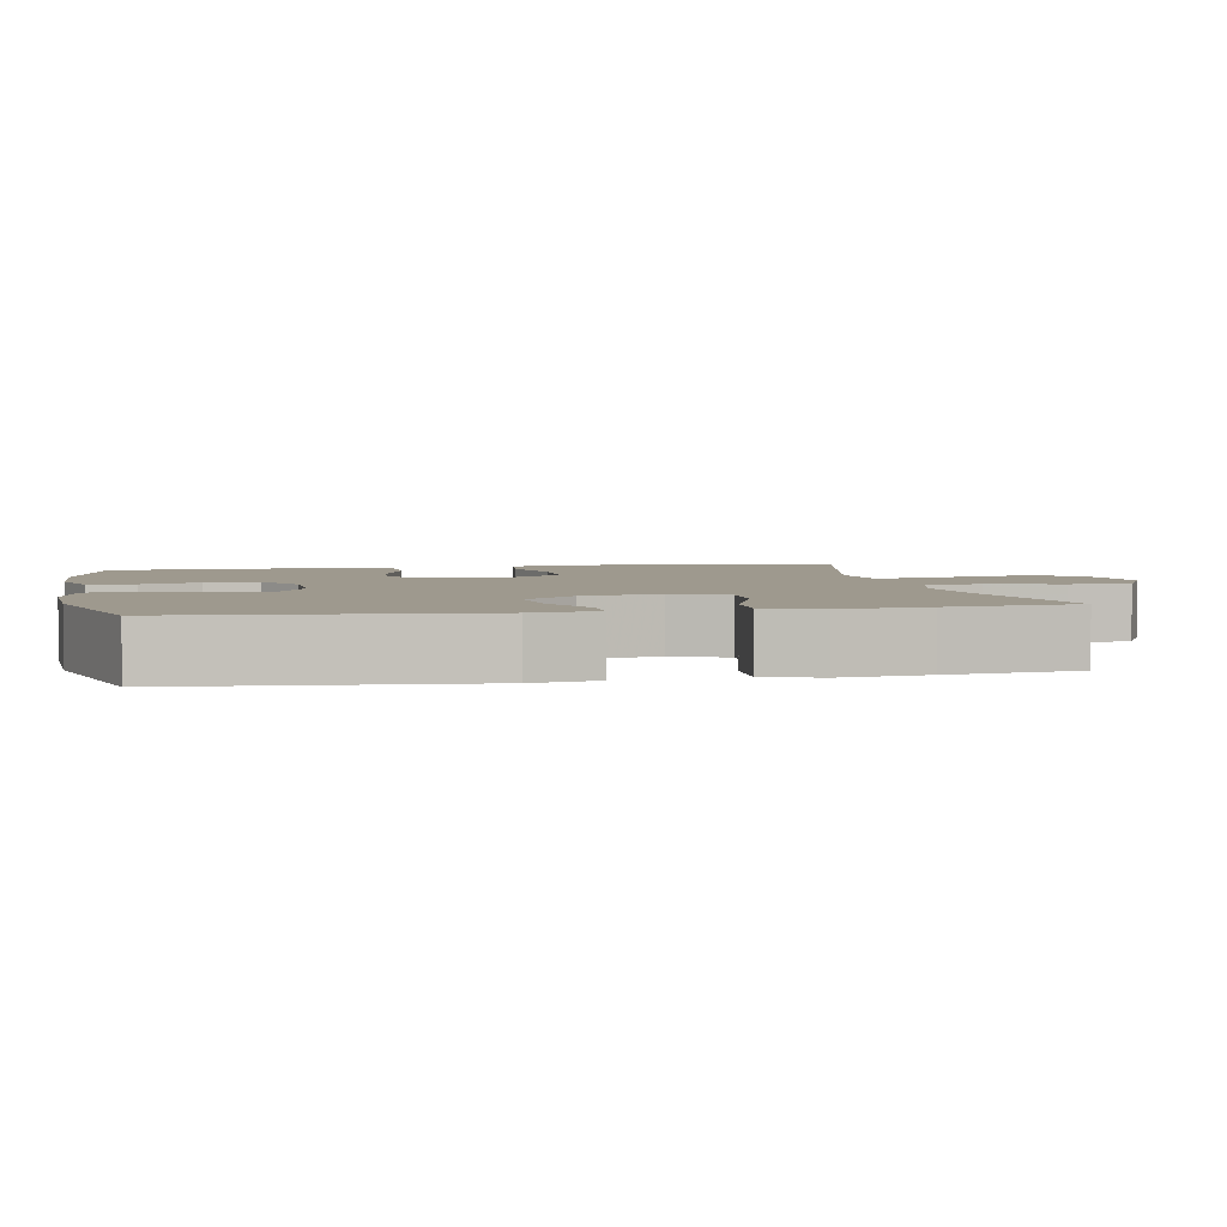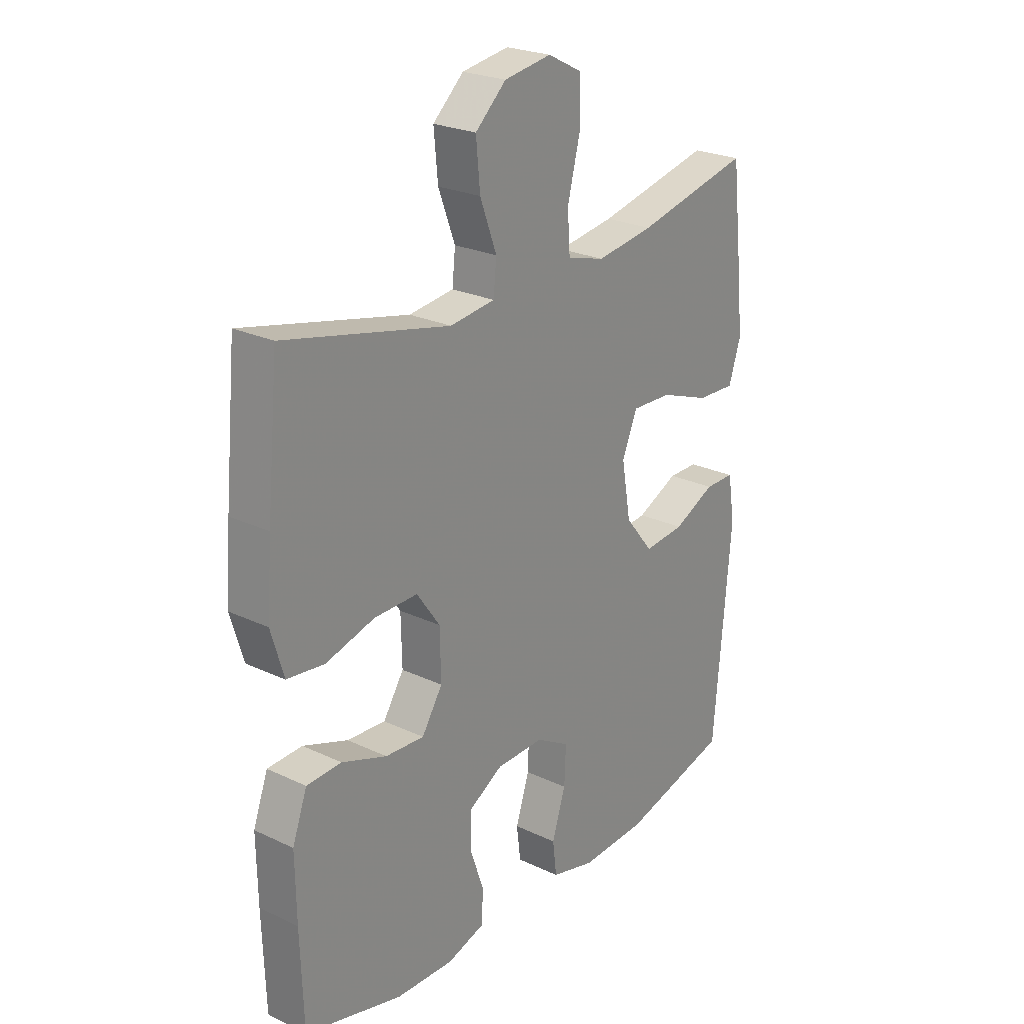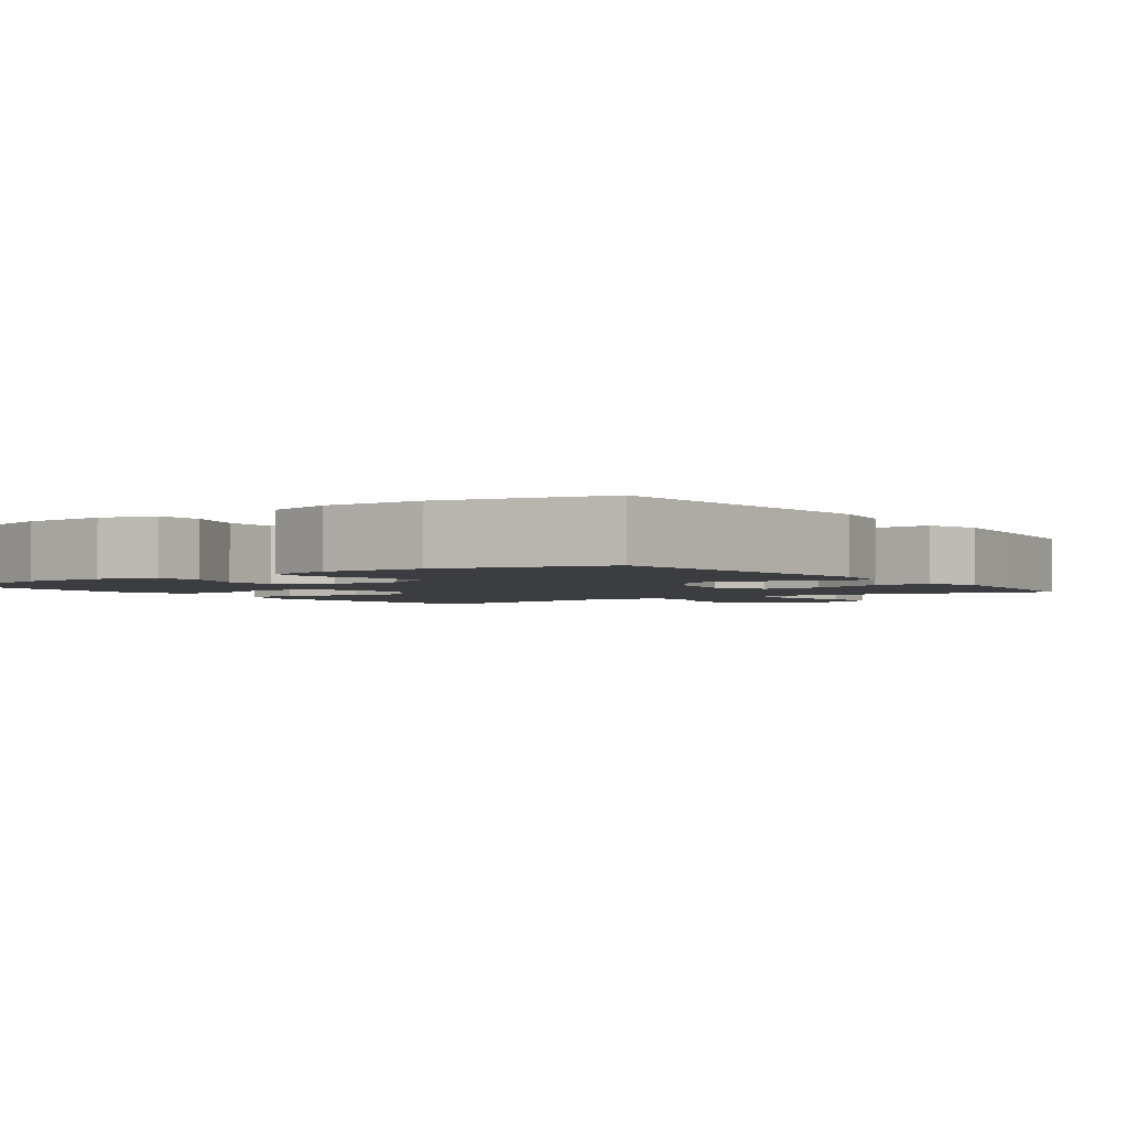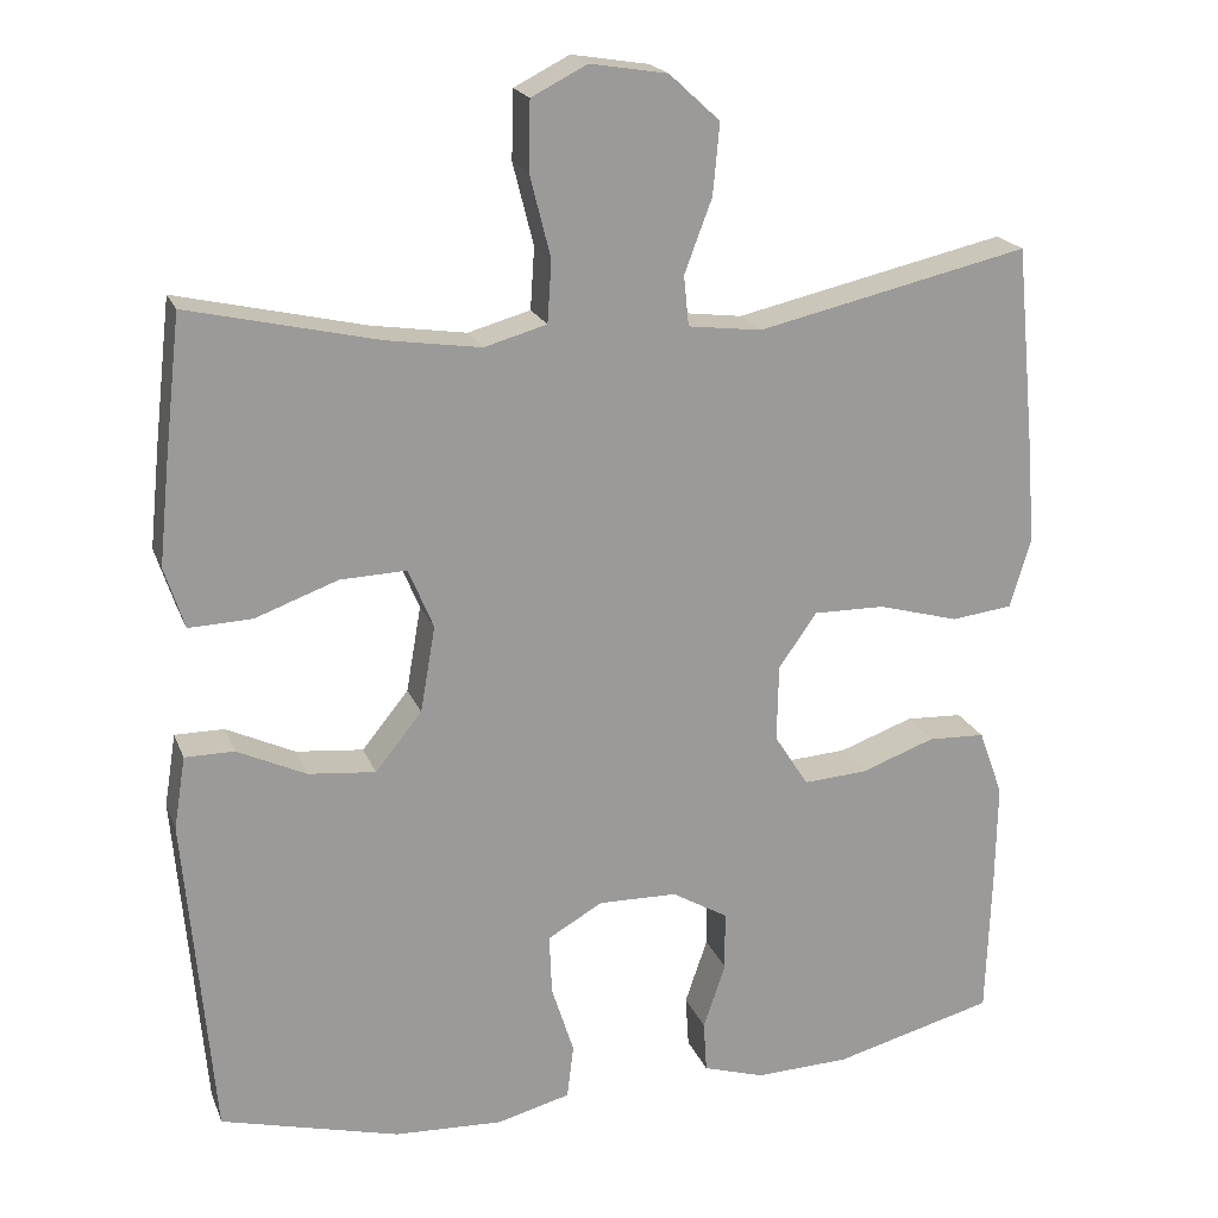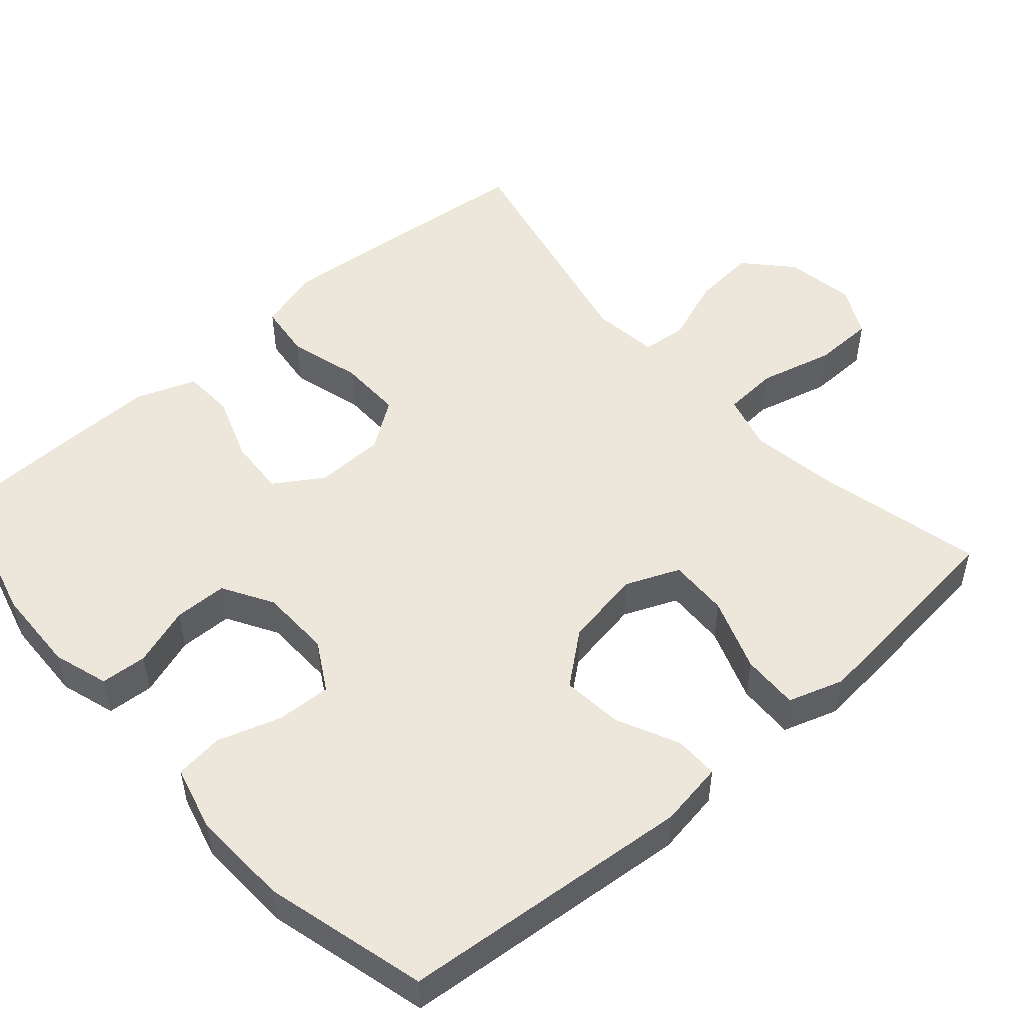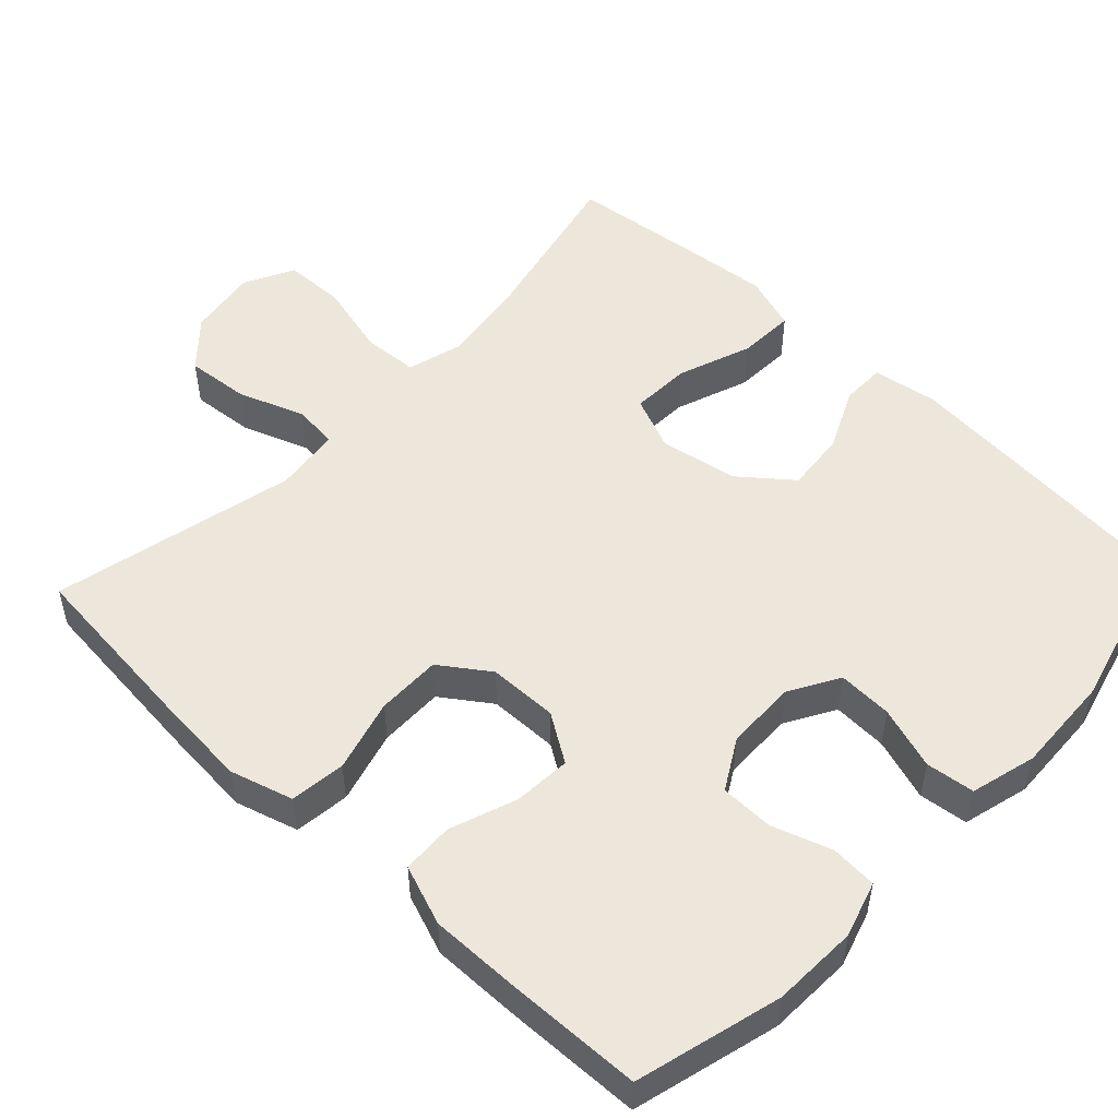
<metadata>
{"format":"obj","ext":"obj","renderer":"f3d","projection":"perspective","resolution":1024,"background":"white","views":[{"elev":3.5,"azim":-101.3,"up":"+Y"},{"elev":24.4,"azim":127.9,"up":"+Z"},{"elev":-2.5,"azim":-144.4,"up":"+Y"},{"elev":20.0,"azim":-17.4,"up":"+Z"},{"elev":50.6,"azim":-131.3,"up":"+Y"},{"elev":51.7,"azim":133.5,"up":"+Y"}]}
</metadata>
<code>
v 0.5 0.07 0.5
v 0.523 0.07 0.261
v 0.533 0.07 0.134
v 0.508 0.07 0.05
v 0.434 0.07 0.041
v 0.337 0.07 0.068
v 0.251 0.07 0.069
v 0.205 0.07 0.004
v 0.203 0.07 -0.089
v 0.244 0.07 -0.153
v 0.321 0.07 -0.148
v 0.41 0.07 -0.116
v 0.479 0.07 -0.119
v 0.508 0.07 -0.199
v 0.506 0.07 -0.322
v 0.5 0.07 -0.5
v 0.306 0.07 -0.551
v 0.192 0.07 -0.555
v 0.118 0.07 -0.532
v 0.114 0.07 -0.47
v 0.141 0.07 -0.391
v 0.14 0.07 -0.32
v 0.073 0.07 -0.281
v -0.022 0.07 -0.279
v -0.088 0.07 -0.317
v -0.085 0.07 -0.39
v -0.058 0.07 -0.474
v -0.066 0.07 -0.539
v -0.154 0.07 -0.562
v -0.285 0.07 -0.556
v -0.5 0.07 -0.5
v -0.534 0.07 -0.109
v -0.52 0.07 -0.022
v -0.461 0.07 -0.022
v -0.378 0.07 -0.061
v -0.297 0.07 -0.069
v -0.241 0.07 0
v -0.223 0.07 0.104
v -0.253 0.07 0.176
v -0.333 0.07 0.173
v -0.432 0.07 0.137
v -0.508 0.07 0.134
v -0.532 0.07 0.208
v -0.52 0.07 0.325
v -0.5 0.07 0.5
v -0.273 0.07 0.448
v -0.159 0.07 0.431
v -0.084 0.07 0.452
v -0.079 0.07 0.526
v -0.104 0.07 0.625
v -0.102 0.07 0.707
v -0.035 0.07 0.741
v 0.058 0.07 0.726
v 0.119 0.07 0.67
v 0.111 0.07 0.585
v 0.078 0.07 0.497
v 0.084 0.07 0.437
v 0.173 0.07 0.426
v 0.5 0 0.5
v 0.523 0 0.261
v 0.533 0 0.134
v 0.508 0 0.05
v 0.434 0 0.041
v 0.337 0 0.068
v 0.251 0 0.069
v 0.205 0 0.004
v 0.203 0 -0.089
v 0.244 0 -0.153
v 0.321 0 -0.148
v 0.41 0 -0.116
v 0.479 0 -0.119
v 0.508 0 -0.199
v 0.506 0 -0.322
v 0.5 0 -0.5
v 0.306 0 -0.551
v 0.192 0 -0.555
v 0.118 0 -0.532
v 0.114 0 -0.47
v 0.141 0 -0.391
v 0.14 0 -0.32
v 0.073 0 -0.281
v -0.022 0 -0.279
v -0.088 0 -0.317
v -0.085 0 -0.39
v -0.058 0 -0.474
v -0.066 0 -0.539
v -0.154 0 -0.562
v -0.285 0 -0.556
v -0.5 0 -0.5
v -0.534 0 -0.109
v -0.52 0 -0.022
v -0.461 0 -0.022
v -0.378 0 -0.061
v -0.297 0 -0.069
v -0.241 0 0
v -0.223 0 0.104
v -0.253 0 0.176
v -0.333 0 0.173
v -0.432 0 0.137
v -0.508 0 0.134
v -0.532 0 0.208
v -0.52 0 0.325
v -0.5 0 0.5
v -0.273 0 0.448
v -0.159 0 0.431
v -0.084 0 0.452
v -0.079 0 0.526
v -0.104 0 0.625
v -0.102 0 0.707
v -0.035 0 0.741
v 0.058 0 0.726
v 0.119 0 0.67
v 0.111 0 0.585
v 0.078 0 0.497
v 0.084 0 0.437
v 0.173 0 0.426
f 54 55 56
f 53 54 56
f 52 53 56
f 51 52 56
f 50 51 56
f 49 50 56
f 48 49 56 57
f 47 48 57 58
f 44 45 46
f 43 44 46
f 42 43 46
f 41 42 46
f 40 41 46
f 39 40 46 47
f 38 39 47 58
f 33 34 35
f 32 33 35
f 31 32 35
f 30 31 35
f 29 30 35
f 28 29 35
f 27 28 35
f 26 27 35
f 25 26 35 36
f 24 25 36 37
f 19 20 21
f 18 19 21
f 17 18 21
f 16 17 21
f 15 16 21
f 14 15 21
f 13 14 21
f 12 13 21
f 11 12 21
f 10 11 21 22
f 9 10 22 23
f 4 5 6
f 3 4 6
f 2 3 6
f 1 2 6
f 58 1 6
f 58 6 7
f 37 38 58
f 24 37 58
f 23 24 58
f 9 23 58
f 8 9 58
f 7 8 58
f 114 113 112
f 114 112 111
f 114 111 110
f 114 110 109
f 114 109 108
f 114 108 107
f 115 114 107 106
f 116 115 106 105
f 104 103 102
f 104 102 101
f 104 101 100
f 104 100 99
f 104 99 98
f 105 104 98 97
f 116 105 97 96
f 93 92 91
f 93 91 90
f 93 90 89
f 93 89 88
f 93 88 87
f 93 87 86
f 93 86 85
f 93 85 84
f 94 93 84 83
f 95 94 83 82
f 79 78 77
f 79 77 76
f 79 76 75
f 79 75 74
f 79 74 73
f 79 73 72
f 79 72 71
f 79 71 70
f 79 70 69
f 80 79 69 68
f 81 80 68 67
f 64 63 62
f 64 62 61
f 64 61 60
f 64 60 59
f 64 59 116
f 65 64 116
f 116 96 95
f 116 95 82
f 116 82 81
f 116 81 67
f 116 67 66
f 116 66 65
f 1 59 60 2
f 2 60 61 3
f 3 61 62 4
f 4 62 63 5
f 5 63 64 6
f 6 64 65 7
f 7 65 66 8
f 8 66 67 9
f 9 67 68 10
f 10 68 69 11
f 11 69 70 12
f 12 70 71 13
f 13 71 72 14
f 14 72 73 15
f 15 73 74 16
f 16 74 75 17
f 17 75 76 18
f 18 76 77 19
f 19 77 78 20
f 20 78 79 21
f 21 79 80 22
f 22 80 81 23
f 23 81 82 24
f 24 82 83 25
f 25 83 84 26
f 26 84 85 27
f 27 85 86 28
f 28 86 87 29
f 29 87 88 30
f 30 88 89 31
f 31 89 90 32
f 32 90 91 33
f 33 91 92 34
f 34 92 93 35
f 35 93 94 36
f 36 94 95 37
f 37 95 96 38
f 38 96 97 39
f 39 97 98 40
f 40 98 99 41
f 41 99 100 42
f 42 100 101 43
f 43 101 102 44
f 44 102 103 45
f 45 103 104 46
f 46 104 105 47
f 47 105 106 48
f 48 106 107 49
f 49 107 108 50
f 50 108 109 51
f 51 109 110 52
f 52 110 111 53
f 53 111 112 54
f 54 112 113 55
f 55 113 114 56
f 56 114 115 57
f 57 115 116 58
f 58 116 59 1

</code>
